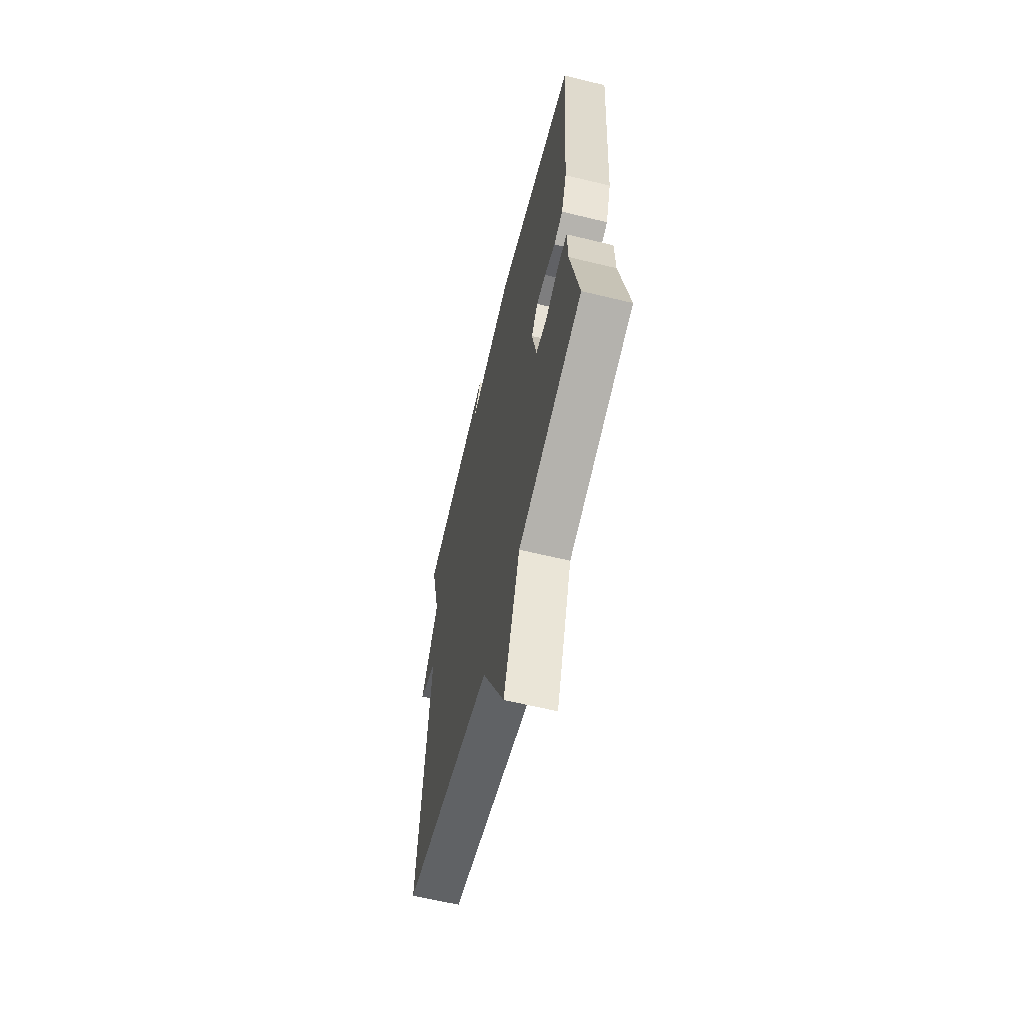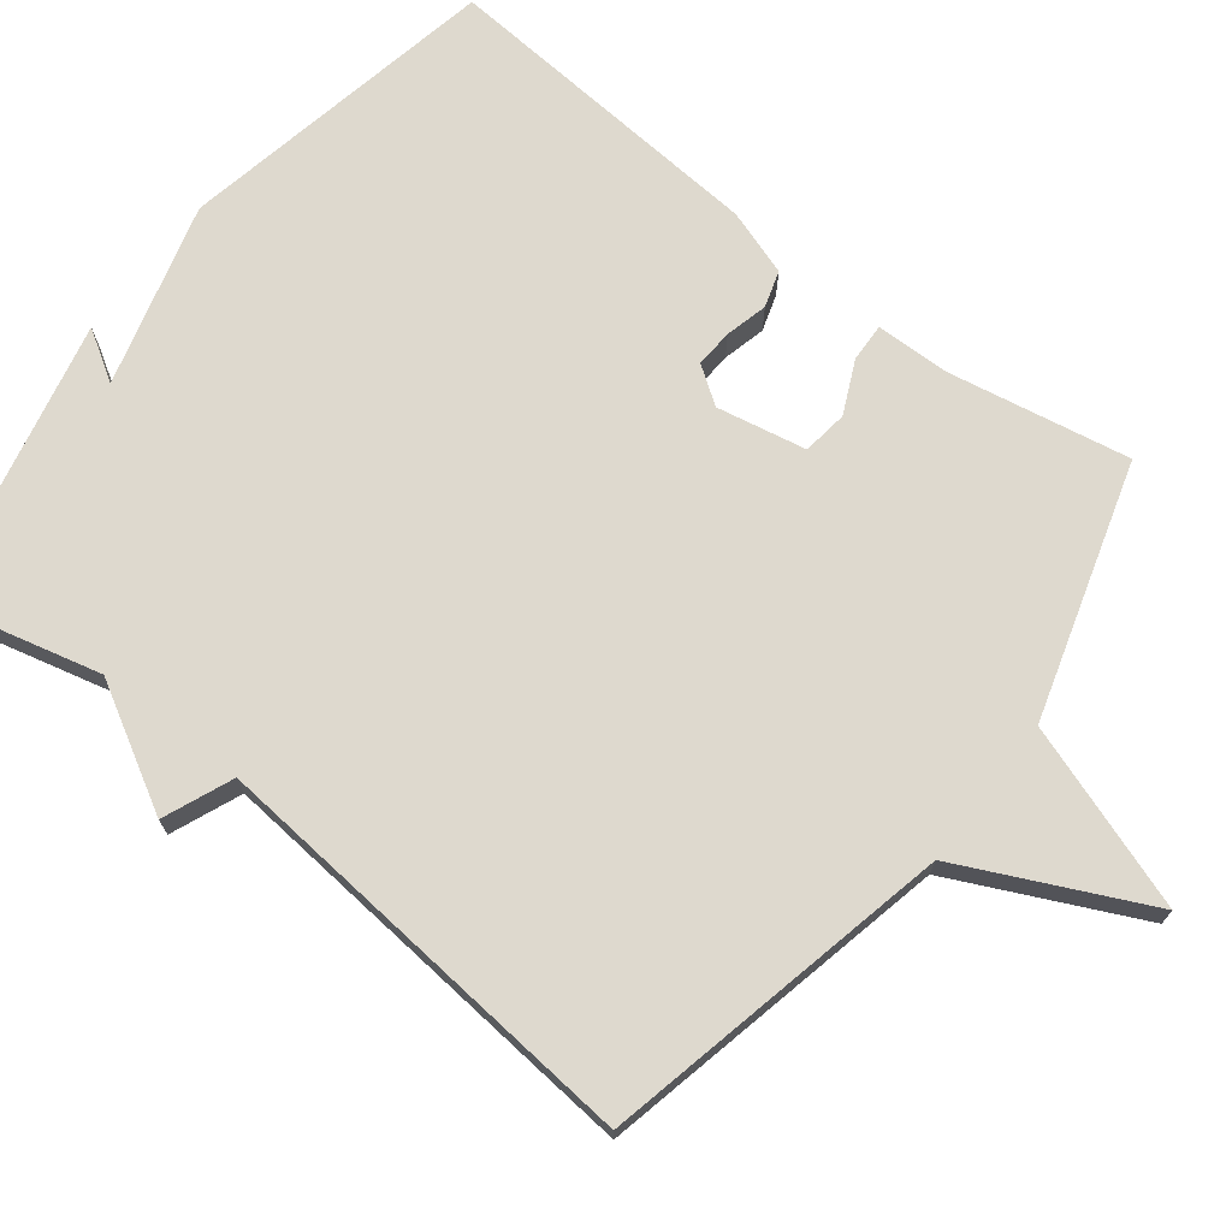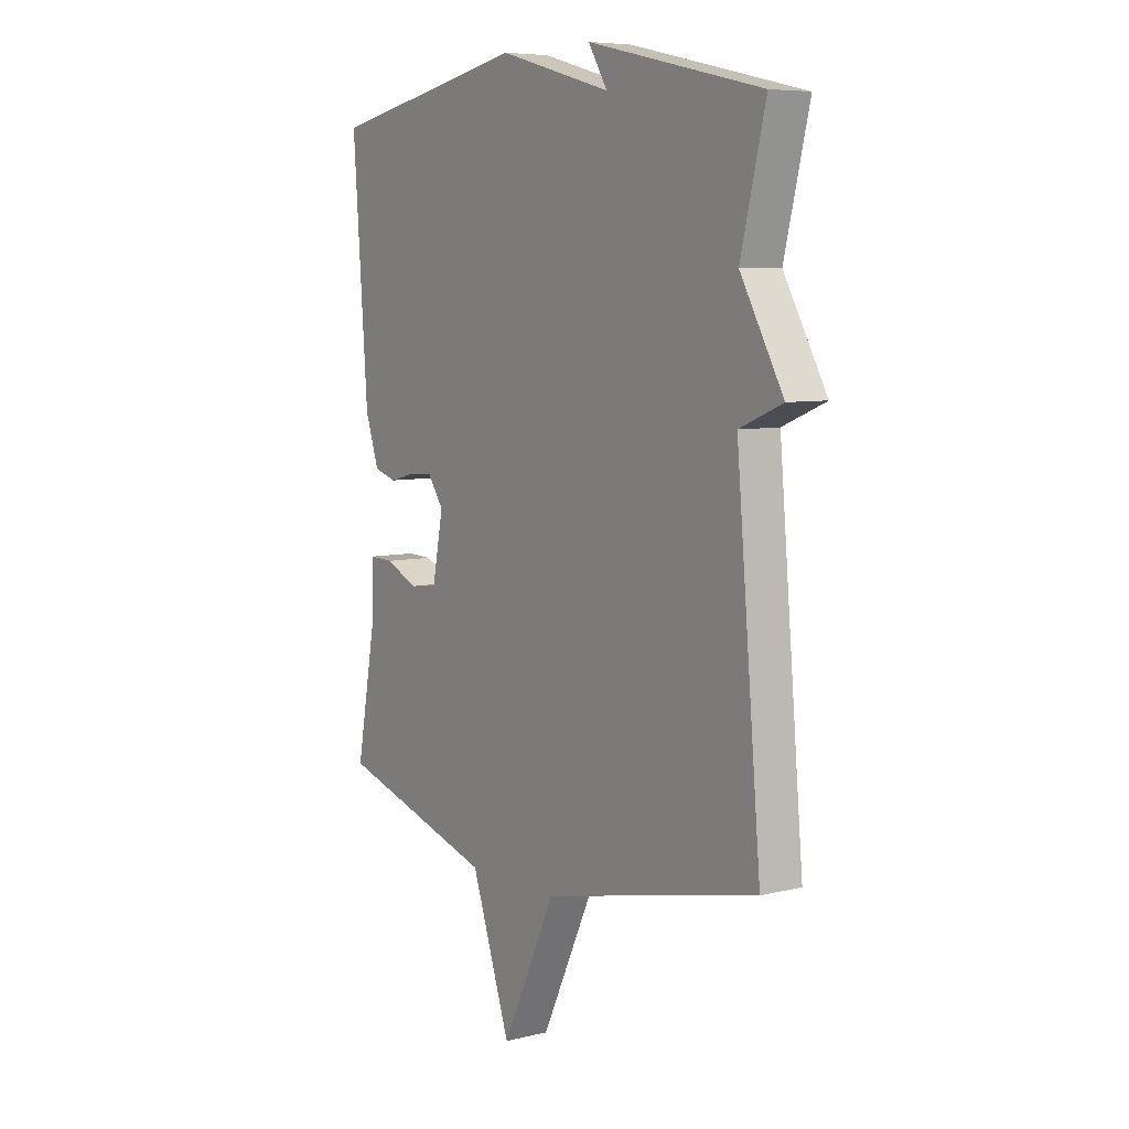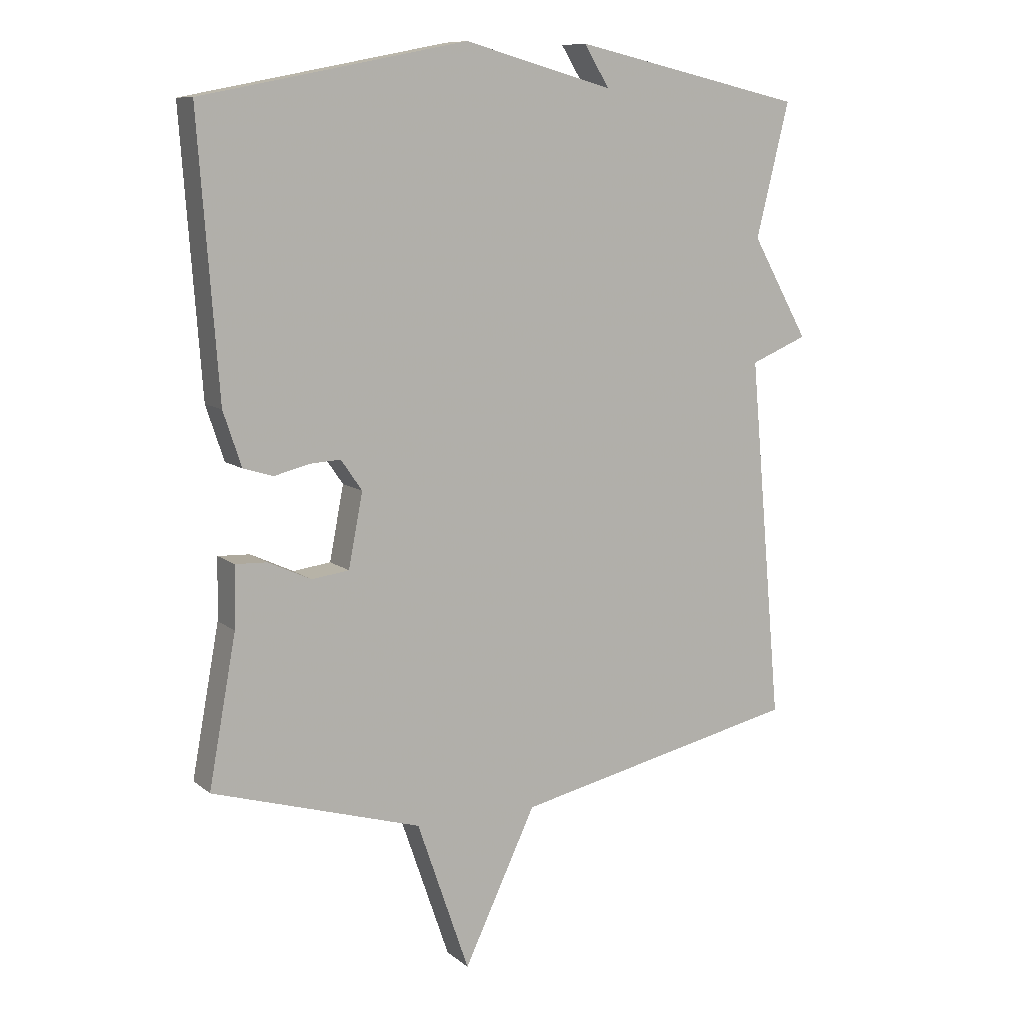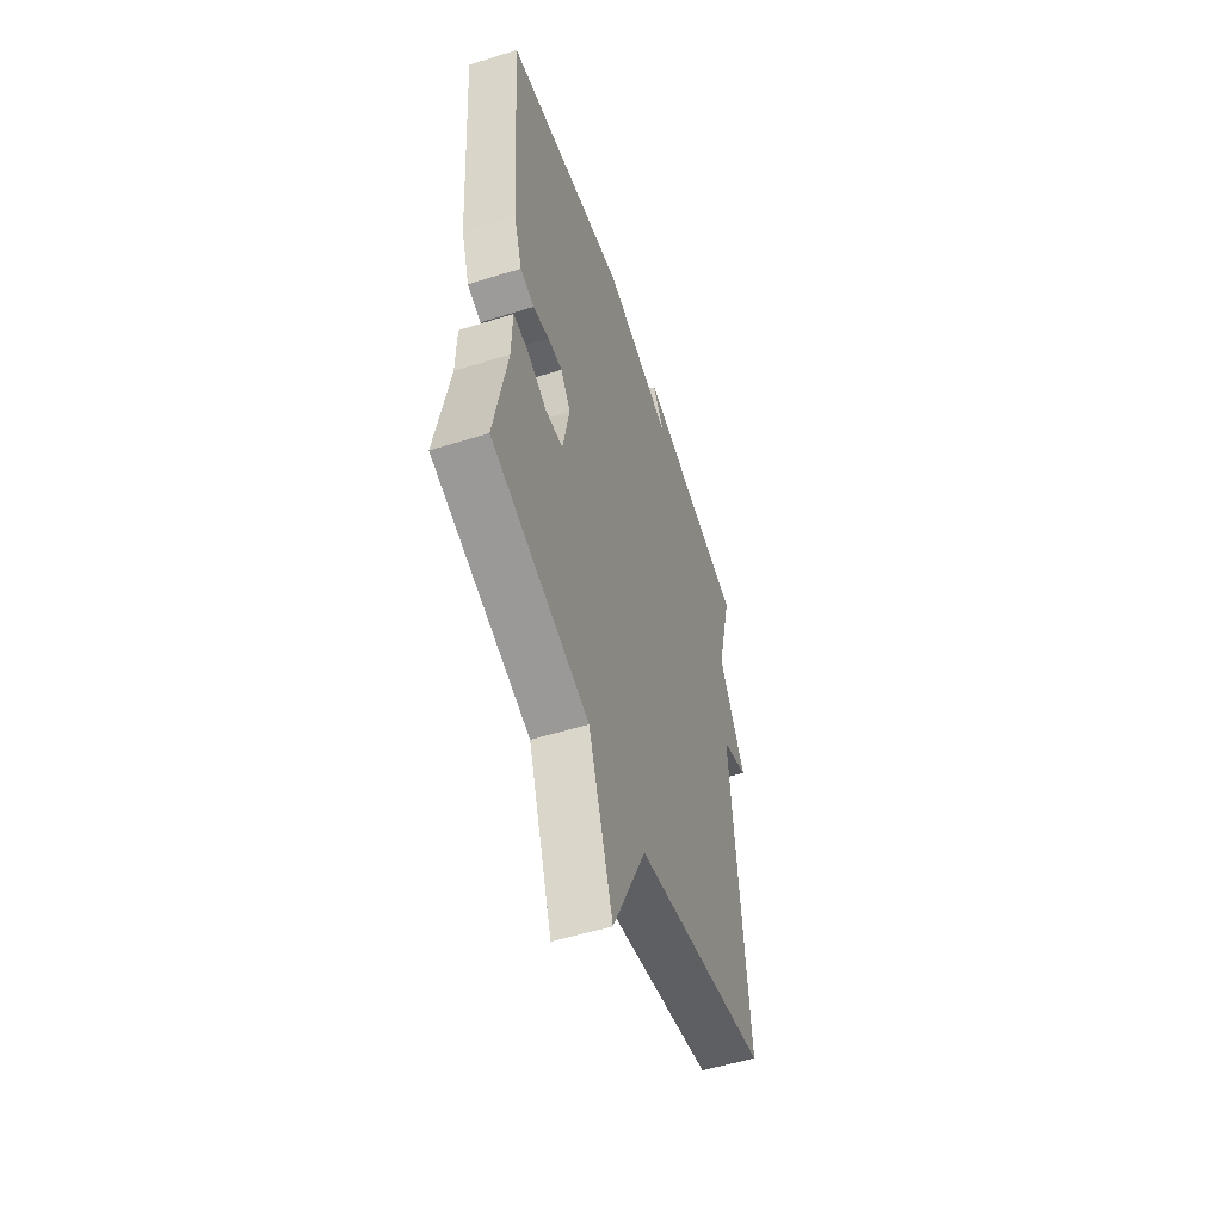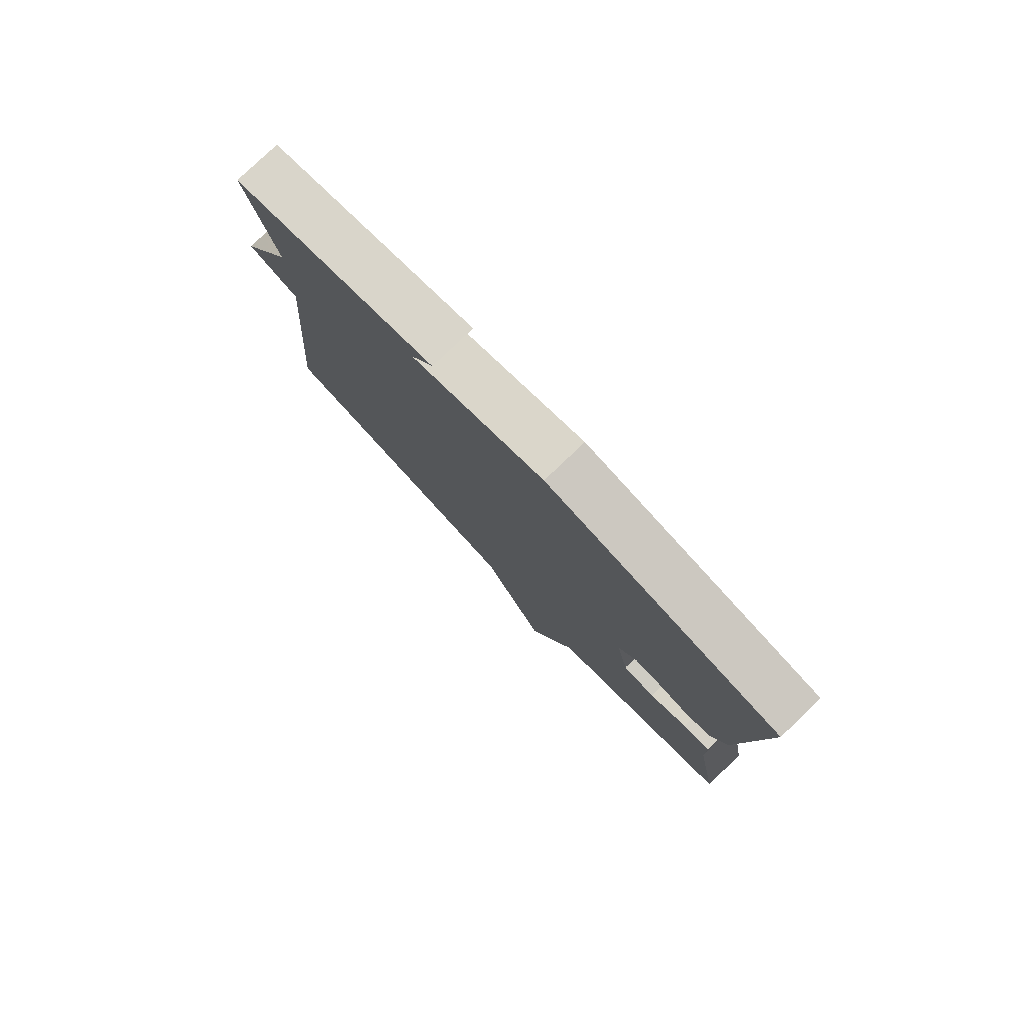
<metadata>
{"format":"obj","ext":"obj","renderer":"f3d","projection":"perspective","resolution":1024,"background":"white","views":[{"elev":-62.8,"azim":-103.8,"up":"+Z"},{"elev":71.5,"azim":127.8,"up":"+Y"},{"elev":7.0,"azim":55.1,"up":"+Z"},{"elev":9.8,"azim":-28.2,"up":"+Z"},{"elev":-54.1,"azim":-71.6,"up":"+Z"},{"elev":79.6,"azim":-133.7,"up":"+Z"}]}
</metadata>
<code>
v 0.5 0.07 0.5
v 0.447 0.07 0.285
v 0.539 0.07 0.123
v 0.447 0.07 0.085
v 0.5 0.07 -0.5
v 0.037 0.07 -0.601
v -0.079 0.07 -0.845
v -0.163 0.07 -0.601
v -0.5 0.07 -0.5
v -0.456 0.07 -0.261
v -0.454 0.07 -0.163
v -0.403 0.07 -0.165
v -0.334 0.07 -0.197
v -0.274 0.07 -0.189
v -0.251 0.07 -0.071
v -0.285 0.07 -0.022
v -0.335 0.07 -0.025
v -0.391 0.07 -0.039
v -0.439 0.07 -0.024
v -0.468 0.07 0.063
v -0.5 0.07 0.5
v -0.074 0.07 0.584
v 0.167 0.07 0.518
v 0.126 0.07 0.584
v 0.5 0 0.5
v 0.447 0 0.285
v 0.539 0 0.123
v 0.447 0 0.085
v 0.5 0 -0.5
v 0.037 0 -0.601
v -0.079 0 -0.845
v -0.163 0 -0.601
v -0.5 0 -0.5
v -0.456 0 -0.261
v -0.454 0 -0.163
v -0.403 0 -0.165
v -0.334 0 -0.197
v -0.274 0 -0.189
v -0.251 0 -0.071
v -0.285 0 -0.022
v -0.335 0 -0.025
v -0.391 0 -0.039
v -0.439 0 -0.024
v -0.468 0 0.063
v -0.5 0 0.5
v -0.074 0 0.584
v 0.167 0 0.518
v 0.126 0 0.584
f 23 24 1 2
f 22 23 2
f 21 22 2
f 20 21 2
f 19 20 2
f 18 19 2
f 17 18 2
f 2 3 4
f 17 2 4
f 16 17 4
f 15 16 4 5
f 14 15 5 6
f 13 14 6
f 12 13 6
f 11 12 6
f 10 11 6
f 8 9 10 6
f 6 7 8
f 26 25 48 47
f 26 47 46
f 26 46 45
f 26 45 44
f 26 44 43
f 26 43 42
f 26 42 41
f 28 27 26
f 28 26 41
f 28 41 40
f 29 28 40 39
f 30 29 39 38
f 30 38 37
f 30 37 36
f 30 36 35
f 30 35 34
f 30 34 33 32
f 32 31 30
f 1 25 26 2
f 2 26 27 3
f 3 27 28 4
f 4 28 29 5
f 5 29 30 6
f 6 30 31 7
f 7 31 32 8
f 8 32 33 9
f 9 33 34 10
f 10 34 35 11
f 11 35 36 12
f 12 36 37 13
f 13 37 38 14
f 14 38 39 15
f 15 39 40 16
f 16 40 41 17
f 17 41 42 18
f 18 42 43 19
f 19 43 44 20
f 20 44 45 21
f 21 45 46 22
f 22 46 47 23
f 23 47 48 24
f 24 48 25 1

</code>
